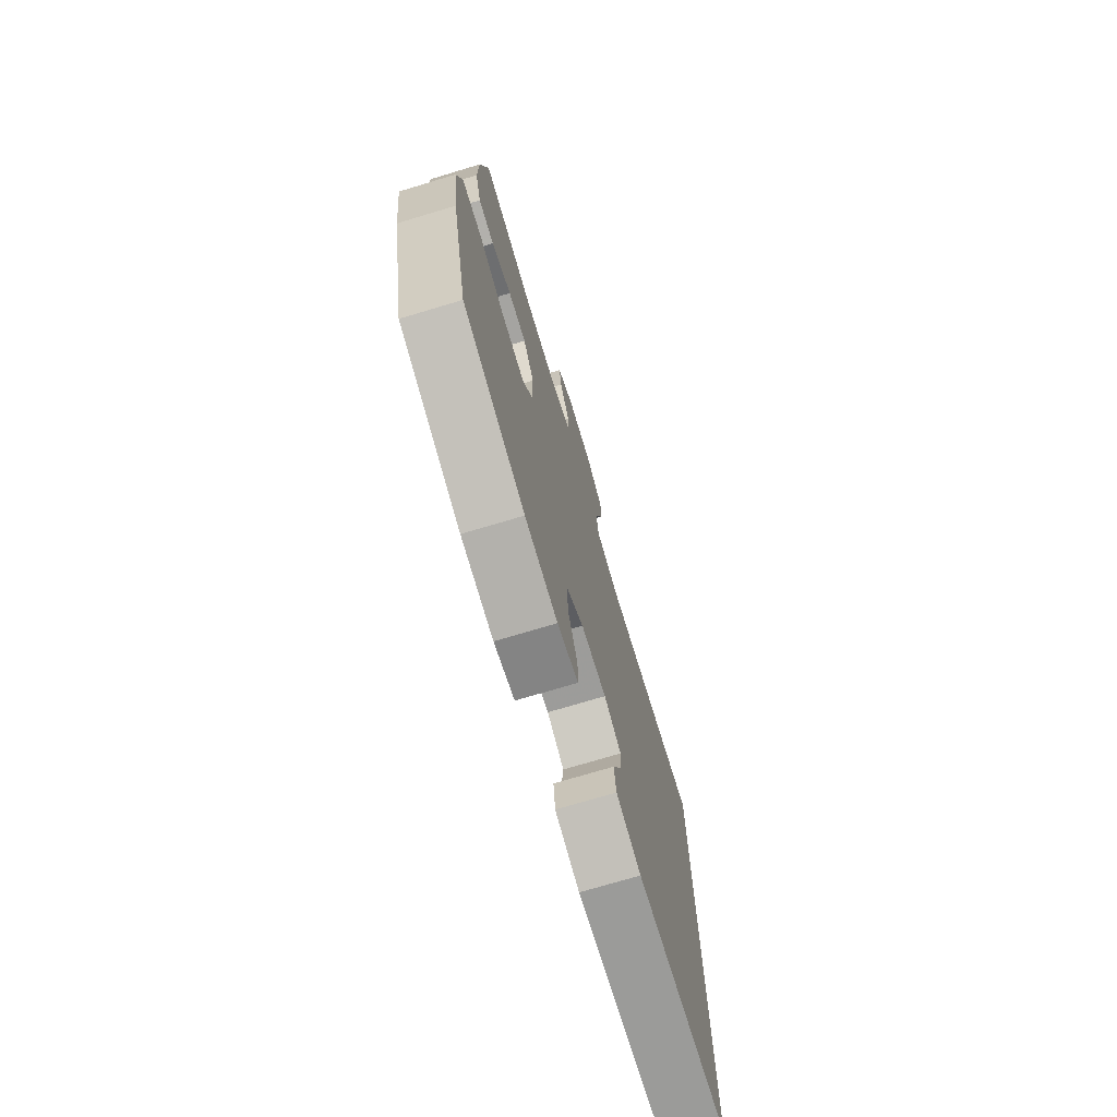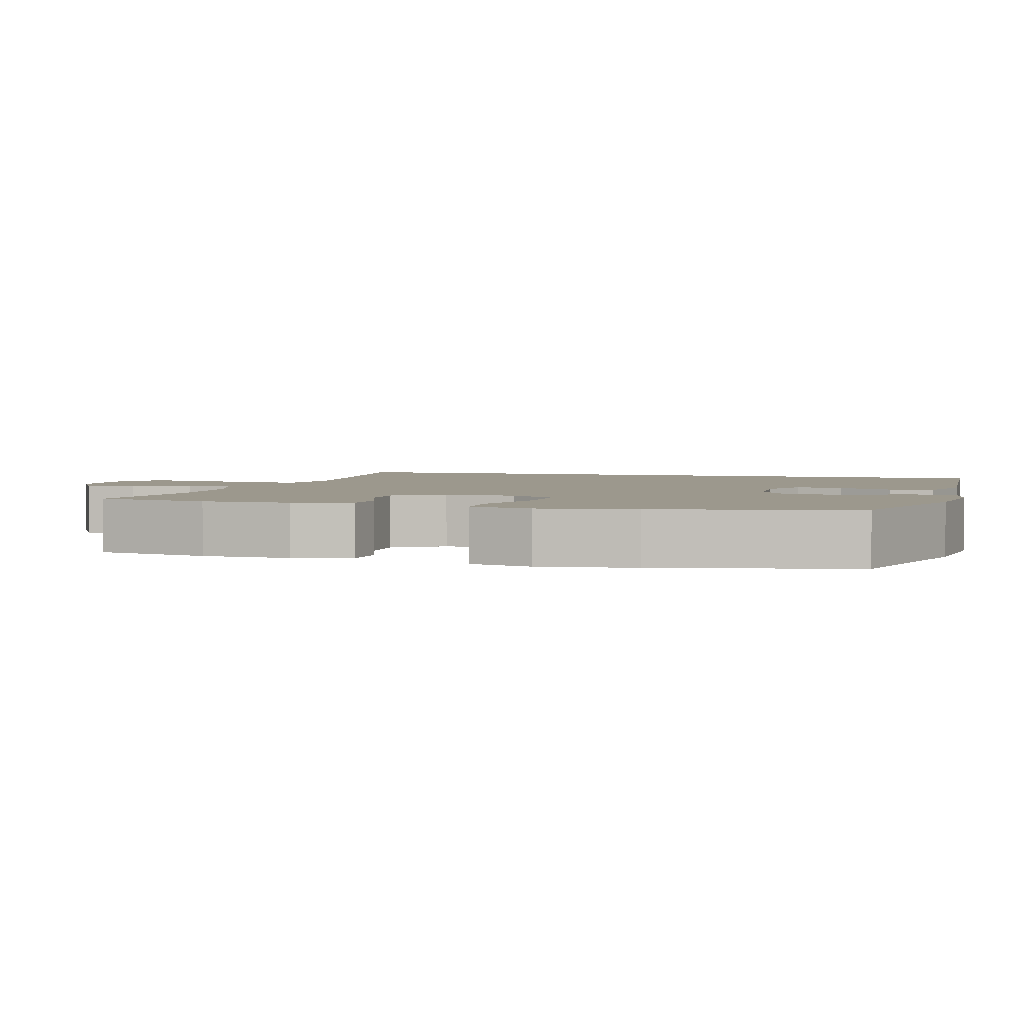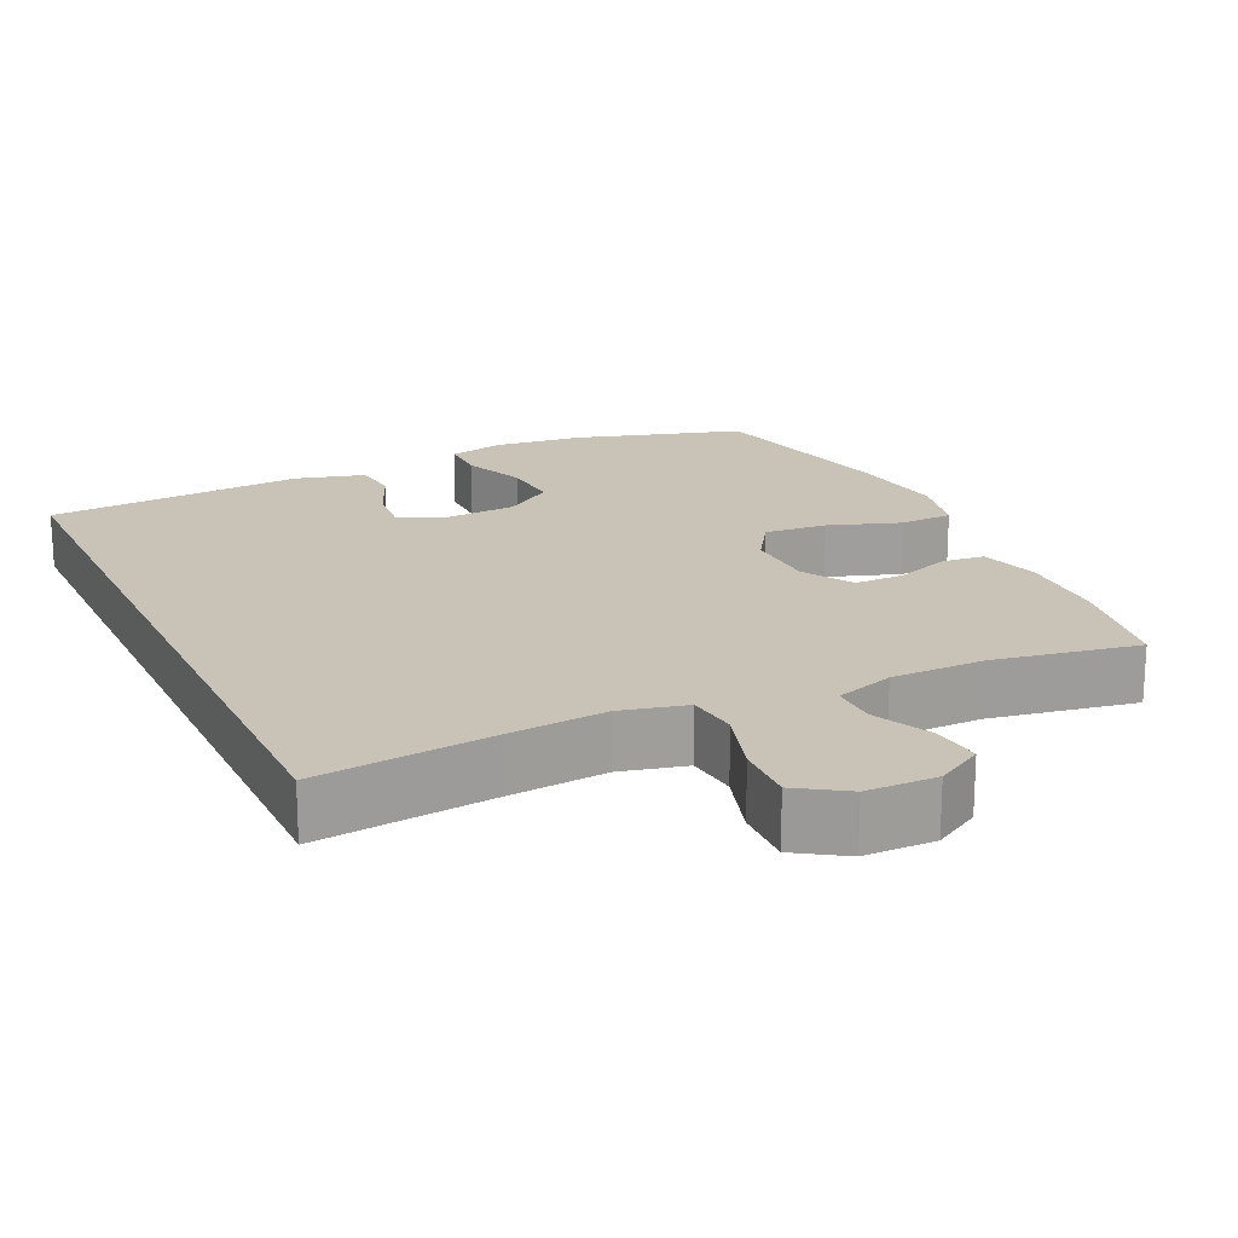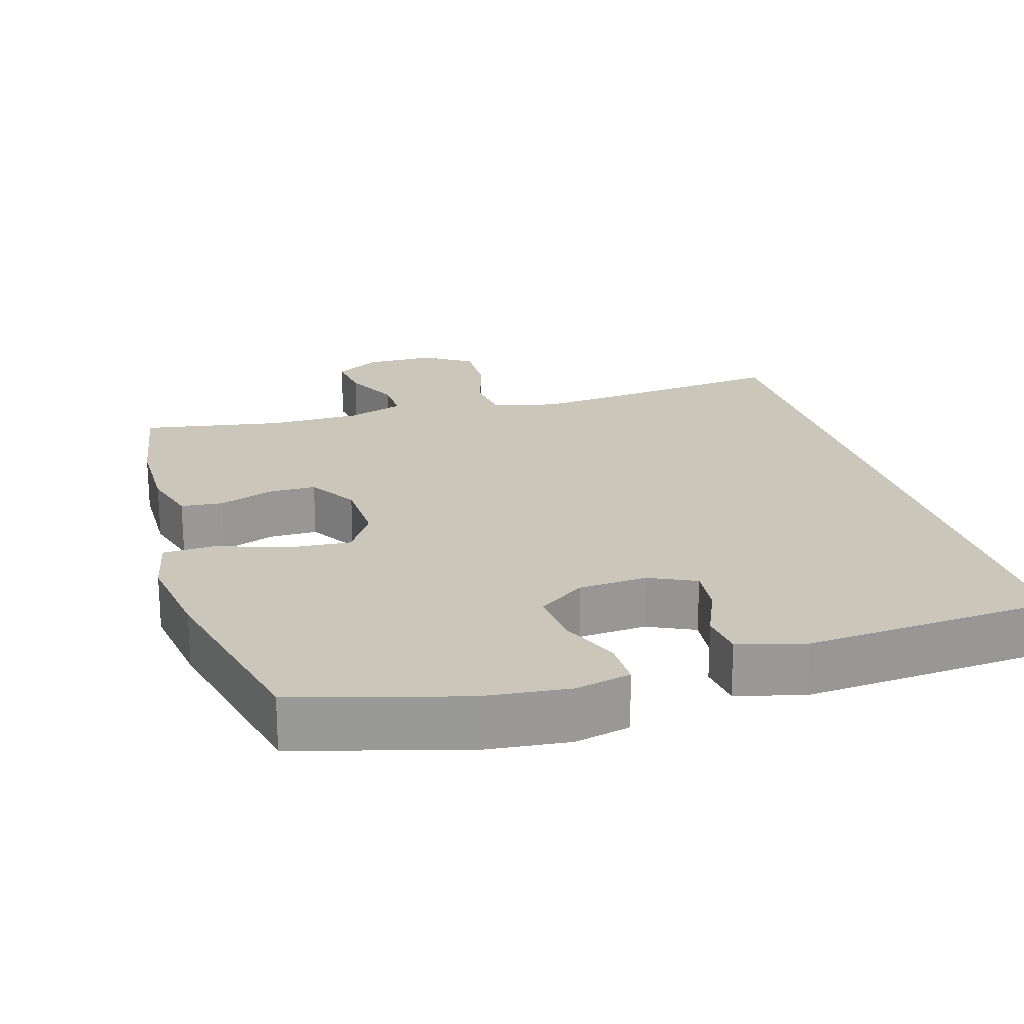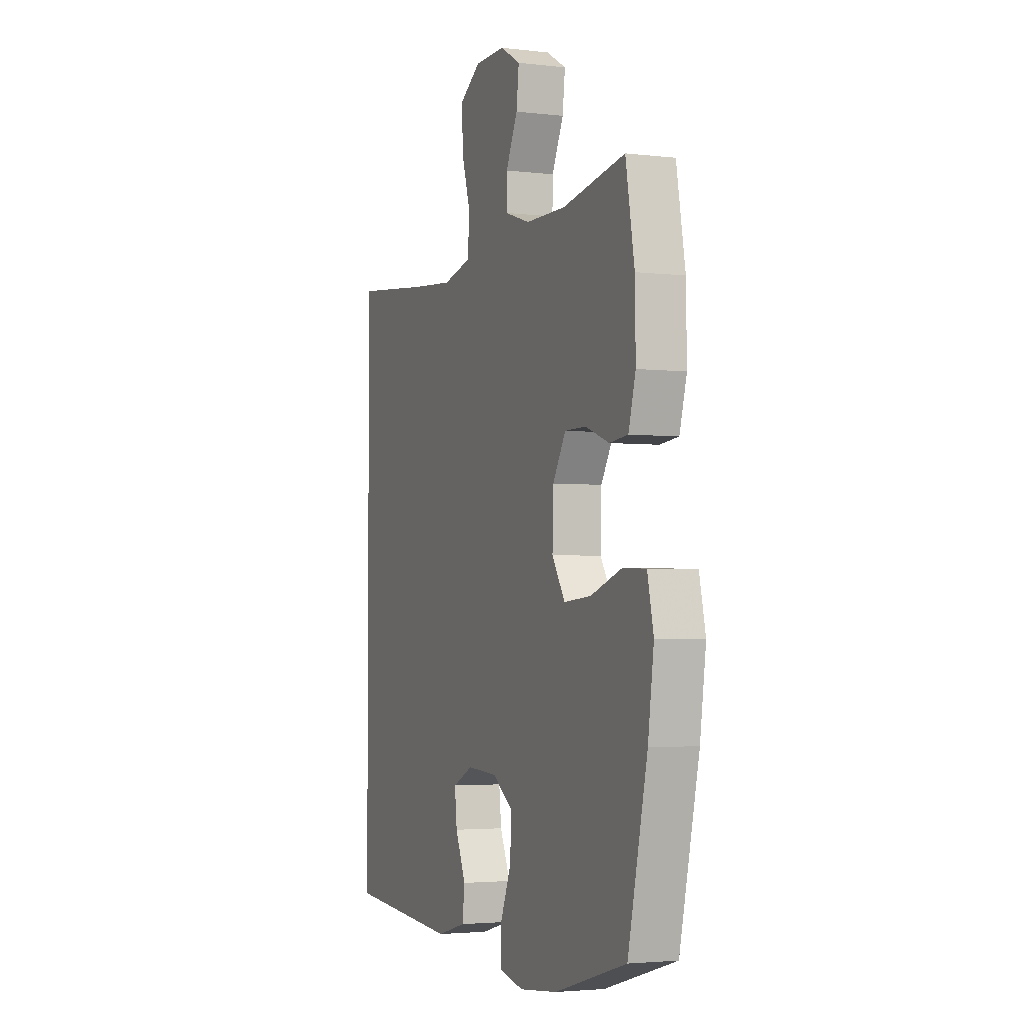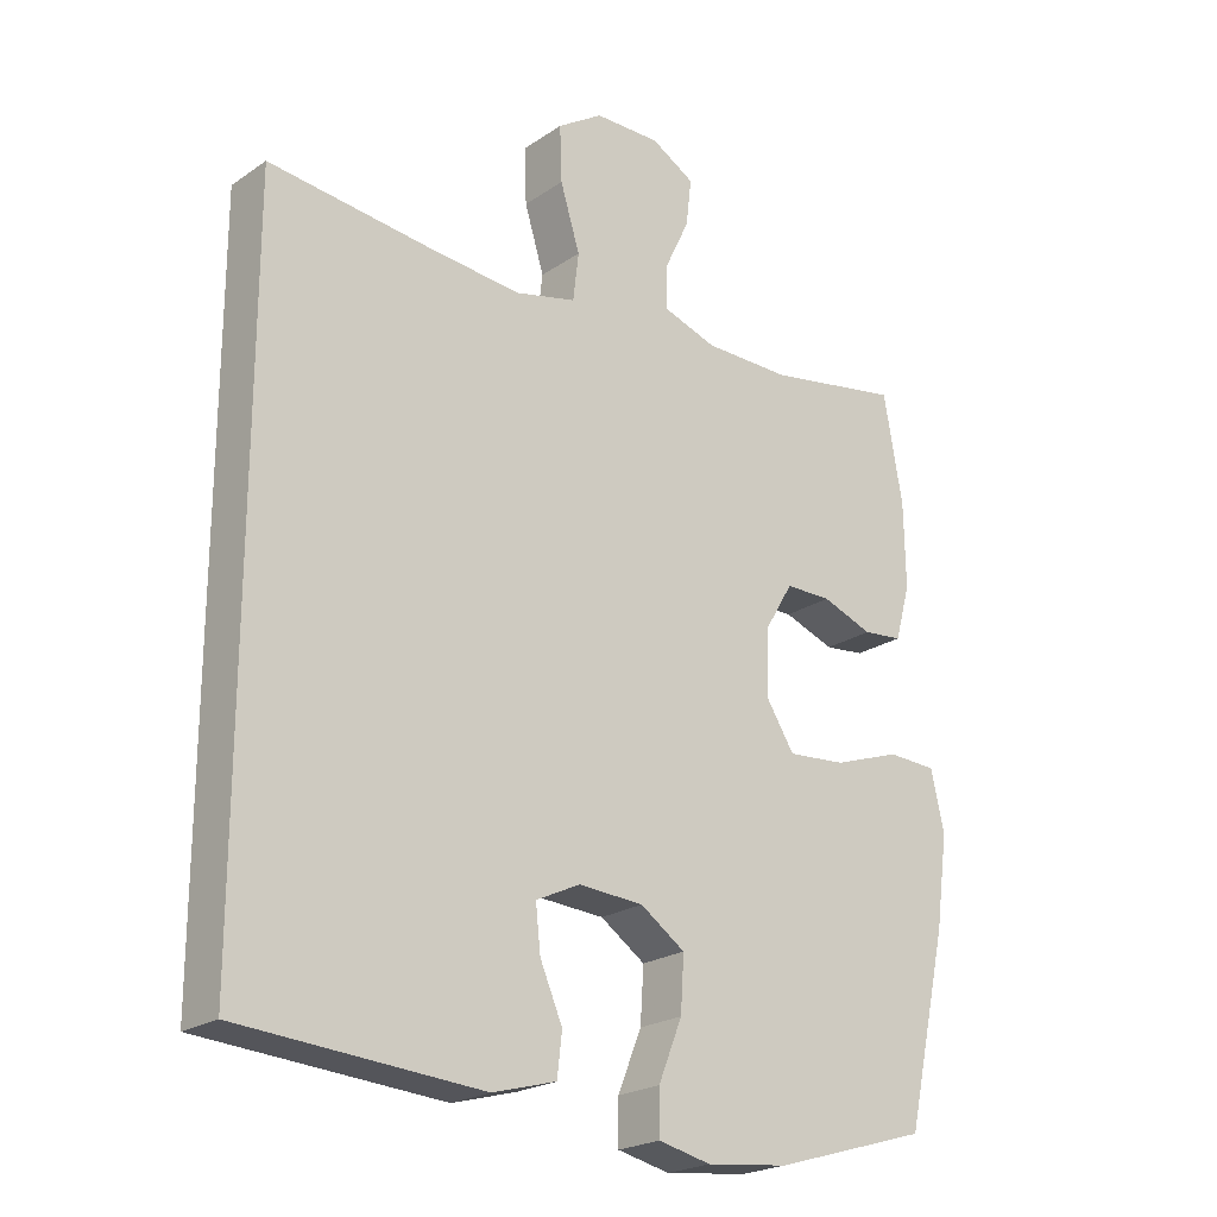
<metadata>
{"format":"obj","ext":"obj","renderer":"f3d","projection":"perspective","resolution":1024,"background":"white","views":[{"elev":-73.4,"azim":106.7,"up":"+Z"},{"elev":3.1,"azim":106.1,"up":"+Y"},{"elev":19.4,"azim":-25.2,"up":"+Y"},{"elev":21.2,"azim":163.2,"up":"+Y"},{"elev":-3.1,"azim":67.9,"up":"+Z"},{"elev":-22.2,"azim":-40.7,"up":"+Z"}]}
</metadata>
<code>
v -0.5 0.07 -0.517
v -0.5 0.07 0.467
v -0.266 0.07 0.441
v -0.135 0.07 0.429
v -0.048 0.07 0.45
v -0.04 0.07 0.518
v -0.068 0.07 0.609
v -0.071 0.07 0.689
v -0.006 0.07 0.731
v 0.088 0.07 0.732
v 0.15 0.07 0.696
v 0.142 0.07 0.629
v 0.106 0.07 0.553
v 0.105 0.07 0.493
v 0.183 0.07 0.467
v 0.307 0.07 0.466
v 0.5 0.07 0.5
v 0.527 0.07 0.347
v 0.529 0.07 0.227
v 0.507 0.07 0.148
v 0.45 0.07 0.142
v 0.377 0.07 0.169
v 0.311 0.07 0.169
v 0.271 0.07 0.102
v 0.268 0.07 0.007
v 0.308 0.07 -0.056
v 0.392 0.07 -0.049
v 0.488 0.07 -0.016
v 0.559 0.07 -0.019
v 0.578 0.07 -0.104
v 0.56 0.07 -0.234
v 0.5 0.07 -0.5
v 0.277 0.07 -0.566
v 0.159 0.07 -0.579
v 0.084 0.07 -0.562
v 0.084 0.07 -0.5
v 0.118 0.07 -0.416
v 0.123 0.07 -0.339
v 0.059 0.07 -0.295
v -0.034 0.07 -0.289
v -0.097 0.07 -0.319
v -0.09 0.07 -0.383
v -0.058 0.07 -0.457
v -0.065 0.07 -0.517
v -0.156 0.07 -0.542
v -0.5 0 -0.517
v -0.5 0 0.467
v -0.266 0 0.441
v -0.135 0 0.429
v -0.048 0 0.45
v -0.04 0 0.518
v -0.068 0 0.609
v -0.071 0 0.689
v -0.006 0 0.731
v 0.088 0 0.732
v 0.15 0 0.696
v 0.142 0 0.629
v 0.106 0 0.553
v 0.105 0 0.493
v 0.183 0 0.467
v 0.307 0 0.466
v 0.5 0 0.5
v 0.527 0 0.347
v 0.529 0 0.227
v 0.507 0 0.148
v 0.45 0 0.142
v 0.377 0 0.169
v 0.311 0 0.169
v 0.271 0 0.102
v 0.268 0 0.007
v 0.308 0 -0.056
v 0.392 0 -0.049
v 0.488 0 -0.016
v 0.559 0 -0.019
v 0.578 0 -0.104
v 0.56 0 -0.234
v 0.5 0 -0.5
v 0.277 0 -0.566
v 0.159 0 -0.579
v 0.084 0 -0.562
v 0.084 0 -0.5
v 0.118 0 -0.416
v 0.123 0 -0.339
v 0.059 0 -0.295
v -0.034 0 -0.289
v -0.097 0 -0.319
v -0.09 0 -0.383
v -0.058 0 -0.457
v -0.065 0 -0.517
v -0.156 0 -0.542
f 45 1 2
f 44 45 2
f 43 44 2
f 42 43 2
f 41 42 2 3
f 40 41 3 4
f 39 40 4 5
f 38 39 5 6
f 35 36 37
f 34 35 37
f 33 34 37
f 32 33 37
f 31 32 37
f 30 31 37
f 29 30 37
f 28 29 37
f 27 28 37
f 26 27 37 38
f 25 26 38
f 24 25 38 6
f 20 21 22
f 19 20 22
f 18 19 22
f 17 18 22
f 16 17 22
f 15 16 22 23
f 23 24 6
f 15 23 6
f 14 15 6
f 11 12 13
f 10 11 13
f 10 13 14
f 9 10 14
f 8 9 14
f 7 8 14
f 6 7 14
f 47 46 90
f 47 90 89
f 47 89 88
f 47 88 87
f 48 47 87 86
f 49 48 86 85
f 50 49 85 84
f 51 50 84 83
f 82 81 80
f 82 80 79
f 82 79 78
f 82 78 77
f 82 77 76
f 82 76 75
f 82 75 74
f 82 74 73
f 82 73 72
f 83 82 72 71
f 83 71 70
f 51 83 70 69
f 67 66 65
f 67 65 64
f 67 64 63
f 67 63 62
f 67 62 61
f 68 67 61 60
f 51 69 68
f 51 68 60
f 51 60 59
f 58 57 56
f 58 56 55
f 59 58 55
f 59 55 54
f 59 54 53
f 59 53 52
f 59 52 51
f 1 46 47 2
f 2 47 48 3
f 3 48 49 4
f 4 49 50 5
f 5 50 51 6
f 6 51 52 7
f 7 52 53 8
f 8 53 54 9
f 9 54 55 10
f 10 55 56 11
f 11 56 57 12
f 12 57 58 13
f 13 58 59 14
f 14 59 60 15
f 15 60 61 16
f 16 61 62 17
f 17 62 63 18
f 18 63 64 19
f 19 64 65 20
f 20 65 66 21
f 21 66 67 22
f 22 67 68 23
f 23 68 69 24
f 24 69 70 25
f 25 70 71 26
f 26 71 72 27
f 27 72 73 28
f 28 73 74 29
f 29 74 75 30
f 30 75 76 31
f 31 76 77 32
f 32 77 78 33
f 33 78 79 34
f 34 79 80 35
f 35 80 81 36
f 36 81 82 37
f 37 82 83 38
f 38 83 84 39
f 39 84 85 40
f 40 85 86 41
f 41 86 87 42
f 42 87 88 43
f 43 88 89 44
f 44 89 90 45
f 45 90 46 1

</code>
